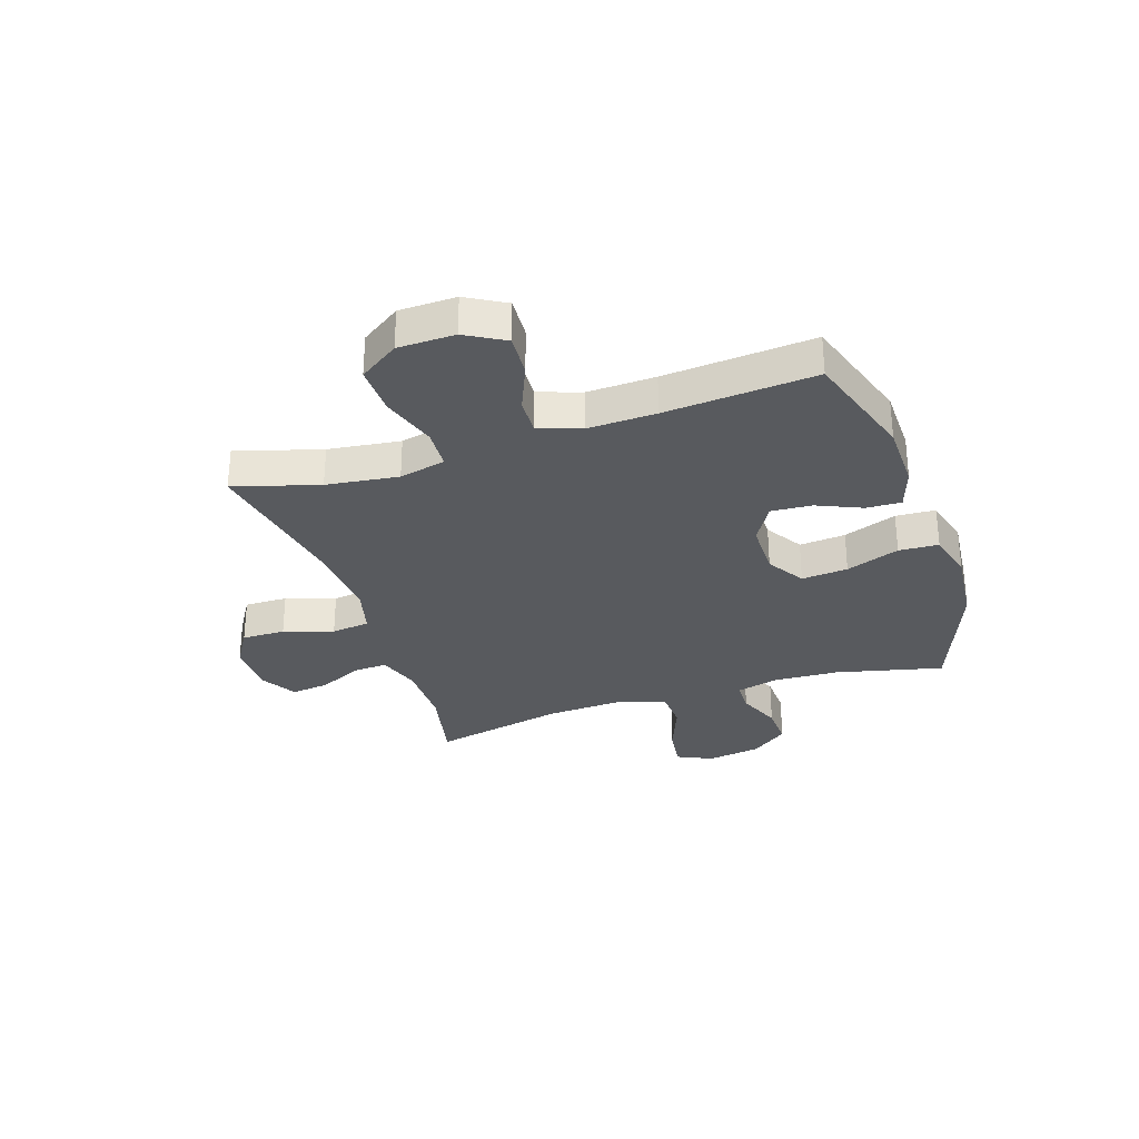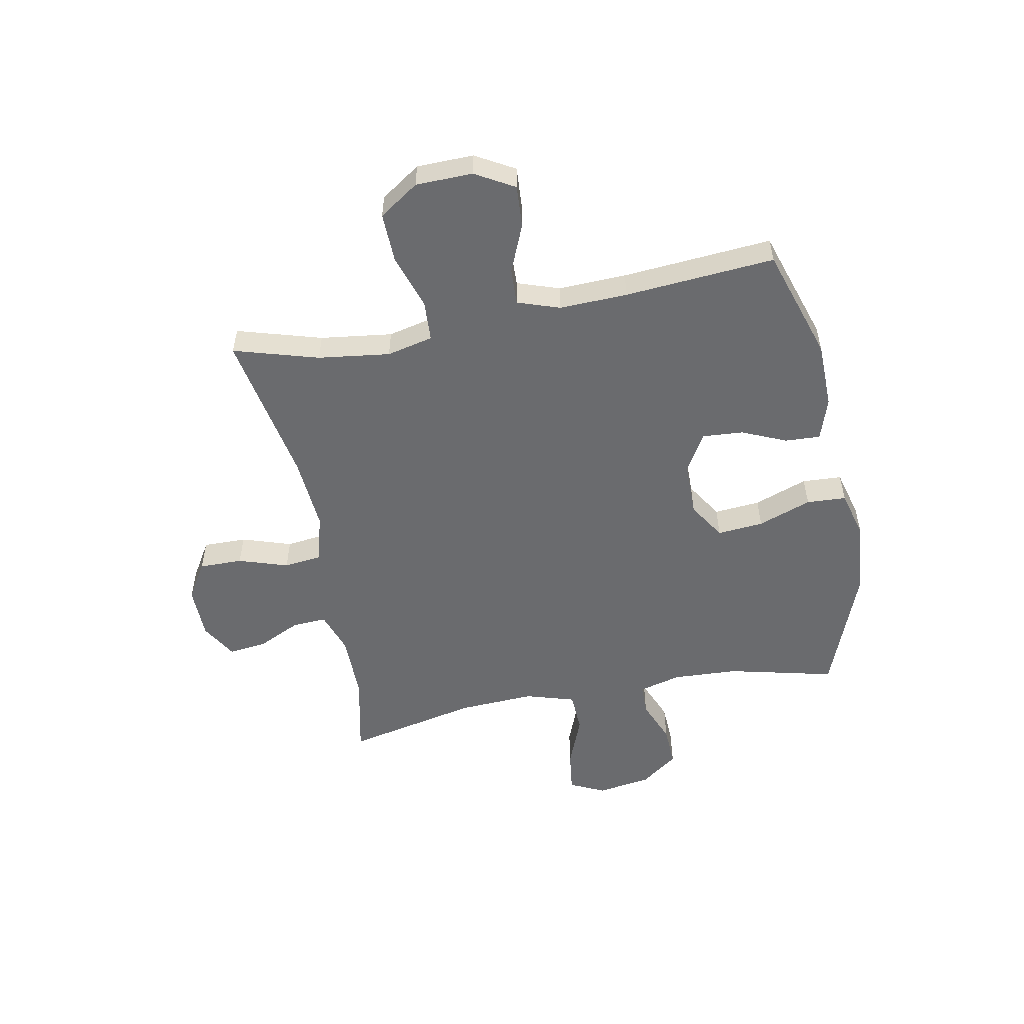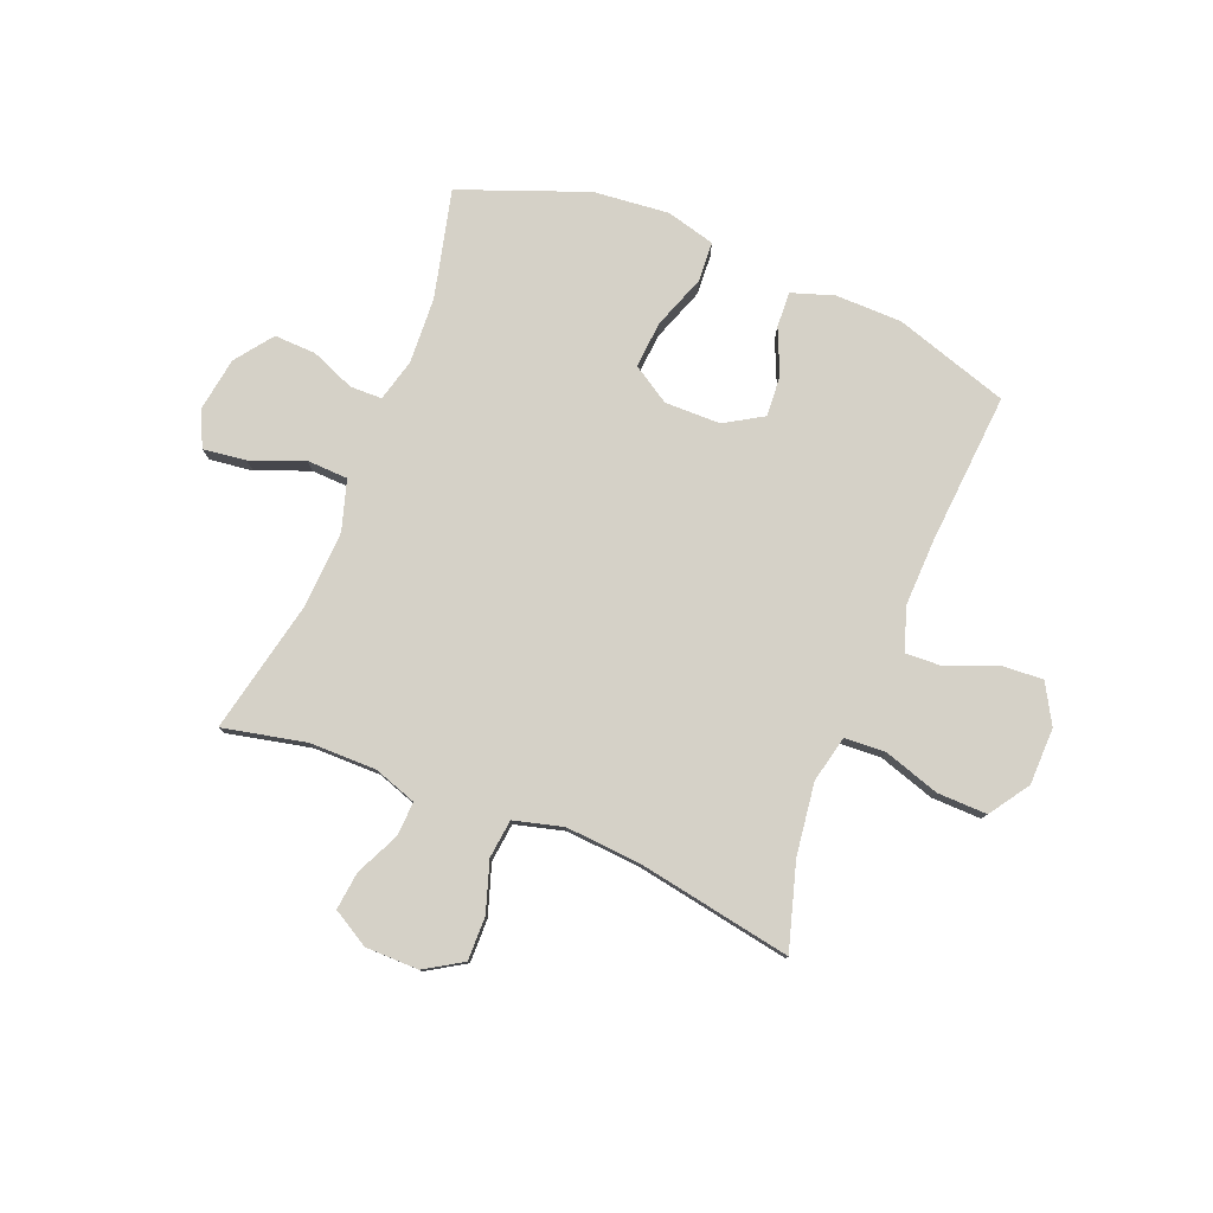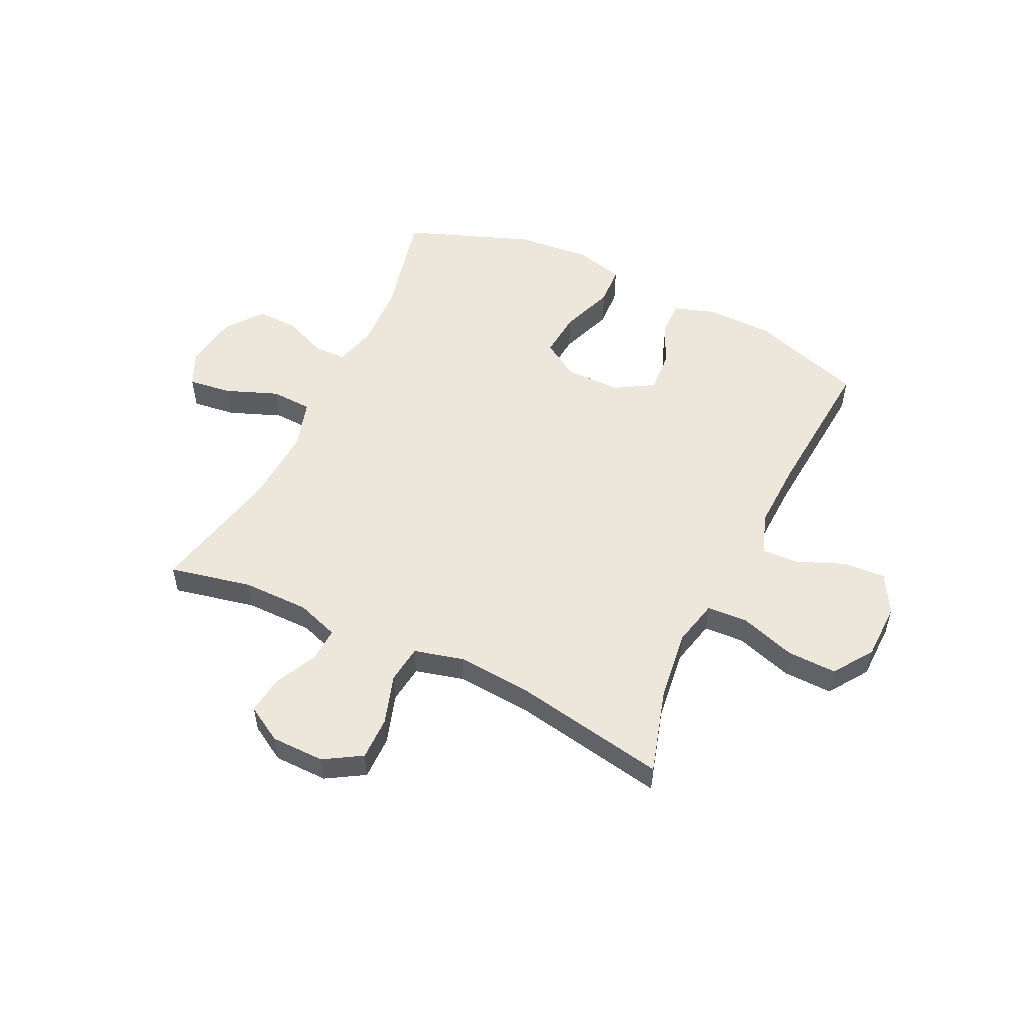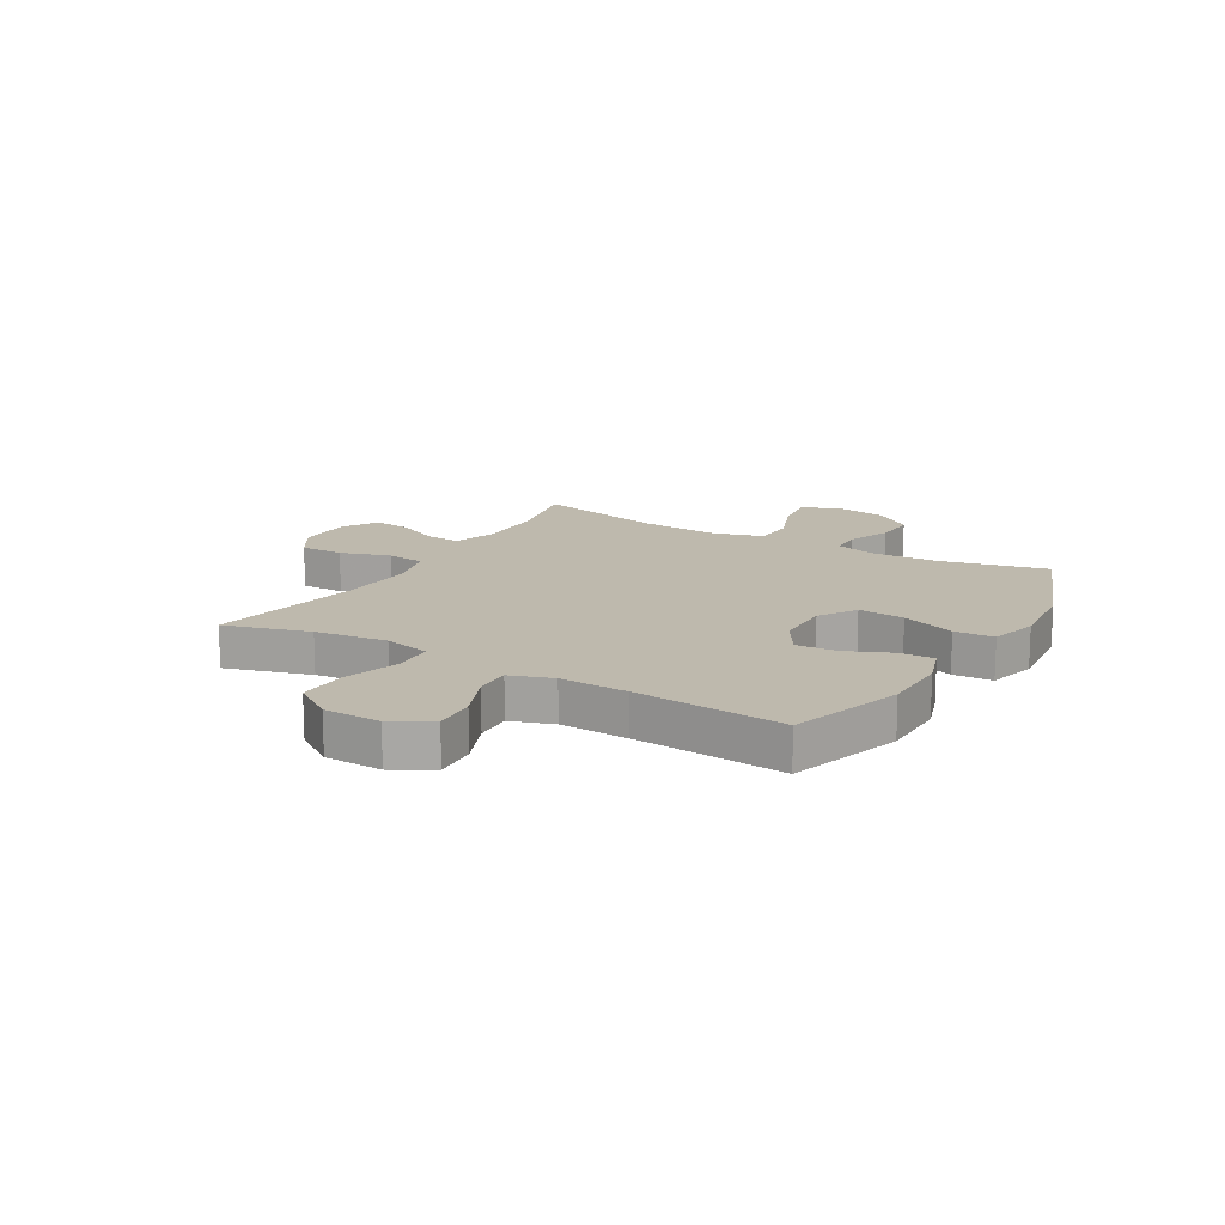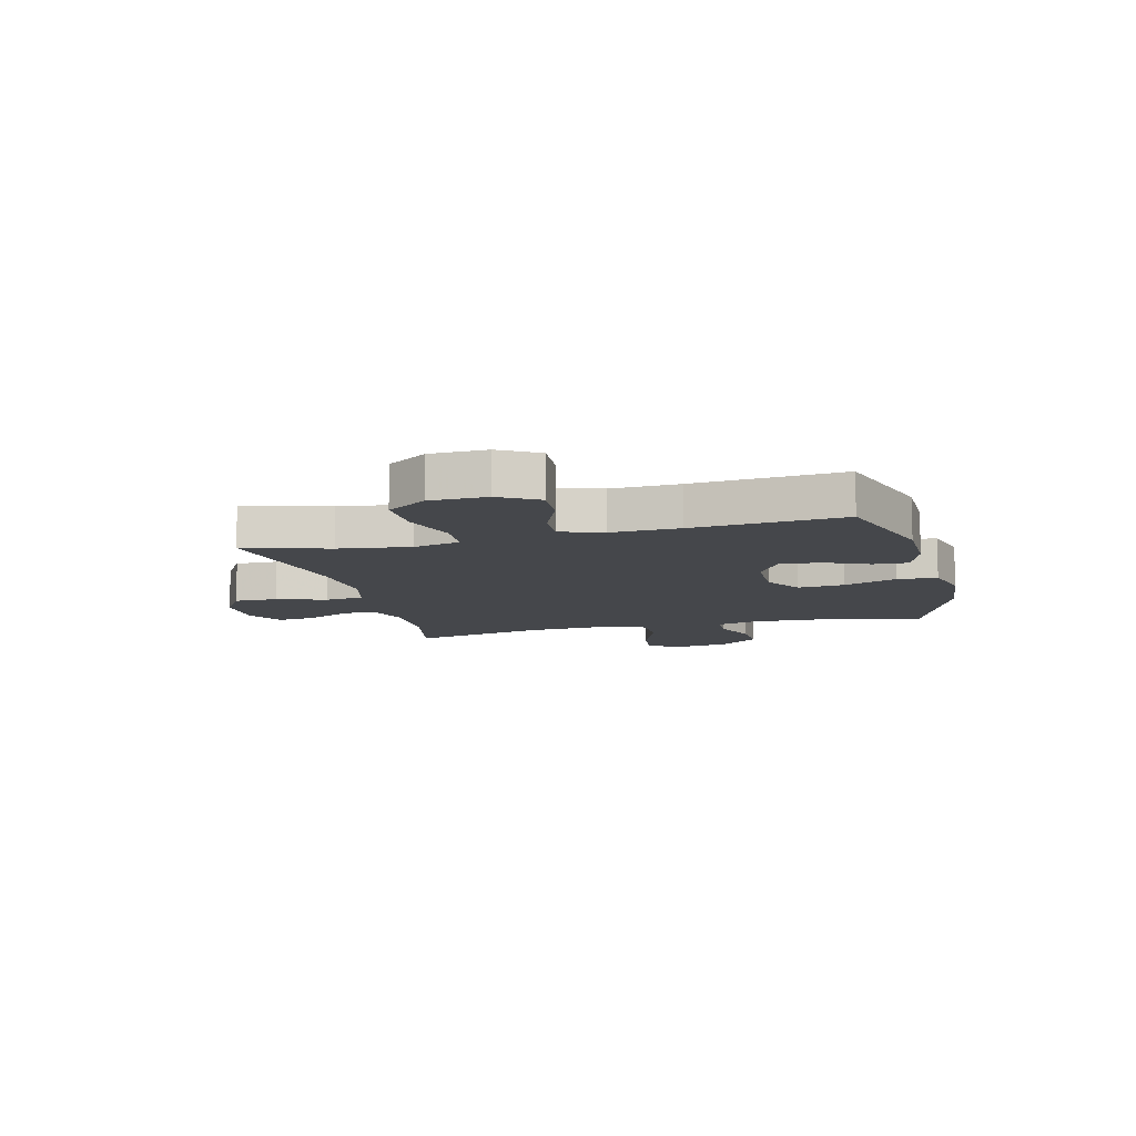
<metadata>
{"format":"obj","ext":"obj","renderer":"f3d","projection":"perspective","resolution":1024,"background":"white","views":[{"elev":-30.6,"azim":108.4,"up":"+Y"},{"elev":-53.4,"azim":101.0,"up":"+Y"},{"elev":79.1,"azim":21.8,"up":"+Y"},{"elev":53.2,"azim":25.8,"up":"+Y"},{"elev":15.3,"azim":120.4,"up":"+Y"},{"elev":-10.5,"azim":104.2,"up":"+Y"}]}
</metadata>
<code>
v 0.5 0.07 0.5
v 0.455 0.07 0.348
v 0.438 0.07 0.219
v 0.457 0.07 0.136
v 0.53 0.07 0.132
v 0.63 0.07 0.164
v 0.719 0.07 0.166
v 0.767 0.07 0.095
v 0.769 0.07 -0.007
v 0.729 0.07 -0.077
v 0.653 0.07 -0.072
v 0.567 0.07 -0.036
v 0.501 0.07 -0.033
v 0.475 0.07 -0.109
v 0.479 0.07 -0.231
v 0.5 0.07 -0.5
v 0.297 0.07 -0.565
v 0.178 0.07 -0.567
v 0.102 0.07 -0.542
v 0.105 0.07 -0.479
v 0.14 0.07 -0.399
v 0.145 0.07 -0.326
v 0.077 0.07 -0.285
v -0.023 0.07 -0.284
v -0.09 0.07 -0.326
v -0.083 0.07 -0.409
v -0.048 0.07 -0.505
v -0.052 0.07 -0.576
v -0.139 0.07 -0.599
v -0.274 0.07 -0.586
v -0.5 0.07 -0.5
v -0.454 0.07 -0.308
v -0.448 0.07 -0.19
v -0.468 0.07 -0.114
v -0.525 0.07 -0.113
v -0.603 0.07 -0.145
v -0.678 0.07 -0.148
v -0.728 0.07 -0.081
v -0.743 0.07 0.016
v -0.713 0.07 0.079
v -0.636 0.07 0.069
v -0.542 0.07 0.032
v -0.468 0.07 0.035
v -0.441 0.07 0.124
v -0.448 0.07 0.261
v -0.5 0.07 0.5
v -0.352 0.07 0.468
v -0.232 0.07 0.468
v -0.156 0.07 0.494
v -0.159 0.07 0.555
v -0.196 0.07 0.633
v -0.204 0.07 0.701
v -0.139 0.07 0.739
v -0.043 0.07 0.74
v 0.024 0.07 0.699
v 0.023 0.07 0.621
v -0.006 0.07 0.532
v 0.002 0.07 0.463
v 0.09 0.07 0.44
v 0.223 0.07 0.45
v 0.5 0 0.5
v 0.455 0 0.348
v 0.438 0 0.219
v 0.457 0 0.136
v 0.53 0 0.132
v 0.63 0 0.164
v 0.719 0 0.166
v 0.767 0 0.095
v 0.769 0 -0.007
v 0.729 0 -0.077
v 0.653 0 -0.072
v 0.567 0 -0.036
v 0.501 0 -0.033
v 0.475 0 -0.109
v 0.479 0 -0.231
v 0.5 0 -0.5
v 0.297 0 -0.565
v 0.178 0 -0.567
v 0.102 0 -0.542
v 0.105 0 -0.479
v 0.14 0 -0.399
v 0.145 0 -0.326
v 0.077 0 -0.285
v -0.023 0 -0.284
v -0.09 0 -0.326
v -0.083 0 -0.409
v -0.048 0 -0.505
v -0.052 0 -0.576
v -0.139 0 -0.599
v -0.274 0 -0.586
v -0.5 0 -0.5
v -0.454 0 -0.308
v -0.448 0 -0.19
v -0.468 0 -0.114
v -0.525 0 -0.113
v -0.603 0 -0.145
v -0.678 0 -0.148
v -0.728 0 -0.081
v -0.743 0 0.016
v -0.713 0 0.079
v -0.636 0 0.069
v -0.542 0 0.032
v -0.468 0 0.035
v -0.441 0 0.124
v -0.448 0 0.261
v -0.5 0 0.5
v -0.352 0 0.468
v -0.232 0 0.468
v -0.156 0 0.494
v -0.159 0 0.555
v -0.196 0 0.633
v -0.204 0 0.701
v -0.139 0 0.739
v -0.043 0 0.74
v 0.024 0 0.699
v 0.023 0 0.621
v -0.006 0 0.532
v 0.002 0 0.463
v 0.09 0 0.44
v 0.223 0 0.45
f 54 55 56 57
f 54 57 58
f 53 54 58
f 50 51 52 53
f 49 50 53 58
f 48 49 58 59
f 45 46 47
f 44 45 47 48
f 43 44 48 59
f 39 40 41 42
f 39 42 43
f 38 39 43
f 35 36 37 38
f 34 35 38 43
f 33 34 43 59
f 29 30 31 32
f 26 27 28 29
f 25 26 29 32
f 24 25 32 33
f 18 19 20 21
f 18 21 22
f 15 16 17 18
f 14 15 18 22
f 13 14 22 23
f 9 10 11 12
f 9 12 13
f 8 9 13
f 5 6 7 8
f 4 5 8 13
f 60 1 2
f 60 2 3
f 59 60 3 4
f 23 24 33 59
f 4 13 23 59
f 117 116 115 114
f 118 117 114
f 118 114 113
f 113 112 111 110
f 118 113 110 109
f 119 118 109 108
f 107 106 105
f 108 107 105 104
f 119 108 104 103
f 102 101 100 99
f 103 102 99
f 103 99 98
f 98 97 96 95
f 103 98 95 94
f 119 103 94 93
f 92 91 90 89
f 89 88 87 86
f 92 89 86 85
f 93 92 85 84
f 81 80 79 78
f 82 81 78
f 78 77 76 75
f 82 78 75 74
f 83 82 74 73
f 72 71 70 69
f 73 72 69
f 73 69 68
f 68 67 66 65
f 73 68 65 64
f 62 61 120
f 63 62 120
f 64 63 120 119
f 119 93 84 83
f 119 83 73 64
f 1 61 62 2
f 2 62 63 3
f 3 63 64 4
f 4 64 65 5
f 5 65 66 6
f 6 66 67 7
f 7 67 68 8
f 8 68 69 9
f 9 69 70 10
f 10 70 71 11
f 11 71 72 12
f 12 72 73 13
f 13 73 74 14
f 14 74 75 15
f 15 75 76 16
f 16 76 77 17
f 17 77 78 18
f 18 78 79 19
f 19 79 80 20
f 20 80 81 21
f 21 81 82 22
f 22 82 83 23
f 23 83 84 24
f 24 84 85 25
f 25 85 86 26
f 26 86 87 27
f 27 87 88 28
f 28 88 89 29
f 29 89 90 30
f 30 90 91 31
f 31 91 92 32
f 32 92 93 33
f 33 93 94 34
f 34 94 95 35
f 35 95 96 36
f 36 96 97 37
f 37 97 98 38
f 38 98 99 39
f 39 99 100 40
f 40 100 101 41
f 41 101 102 42
f 42 102 103 43
f 43 103 104 44
f 44 104 105 45
f 45 105 106 46
f 46 106 107 47
f 47 107 108 48
f 48 108 109 49
f 49 109 110 50
f 50 110 111 51
f 51 111 112 52
f 52 112 113 53
f 53 113 114 54
f 54 114 115 55
f 55 115 116 56
f 56 116 117 57
f 57 117 118 58
f 58 118 119 59
f 59 119 120 60
f 60 120 61 1

</code>
